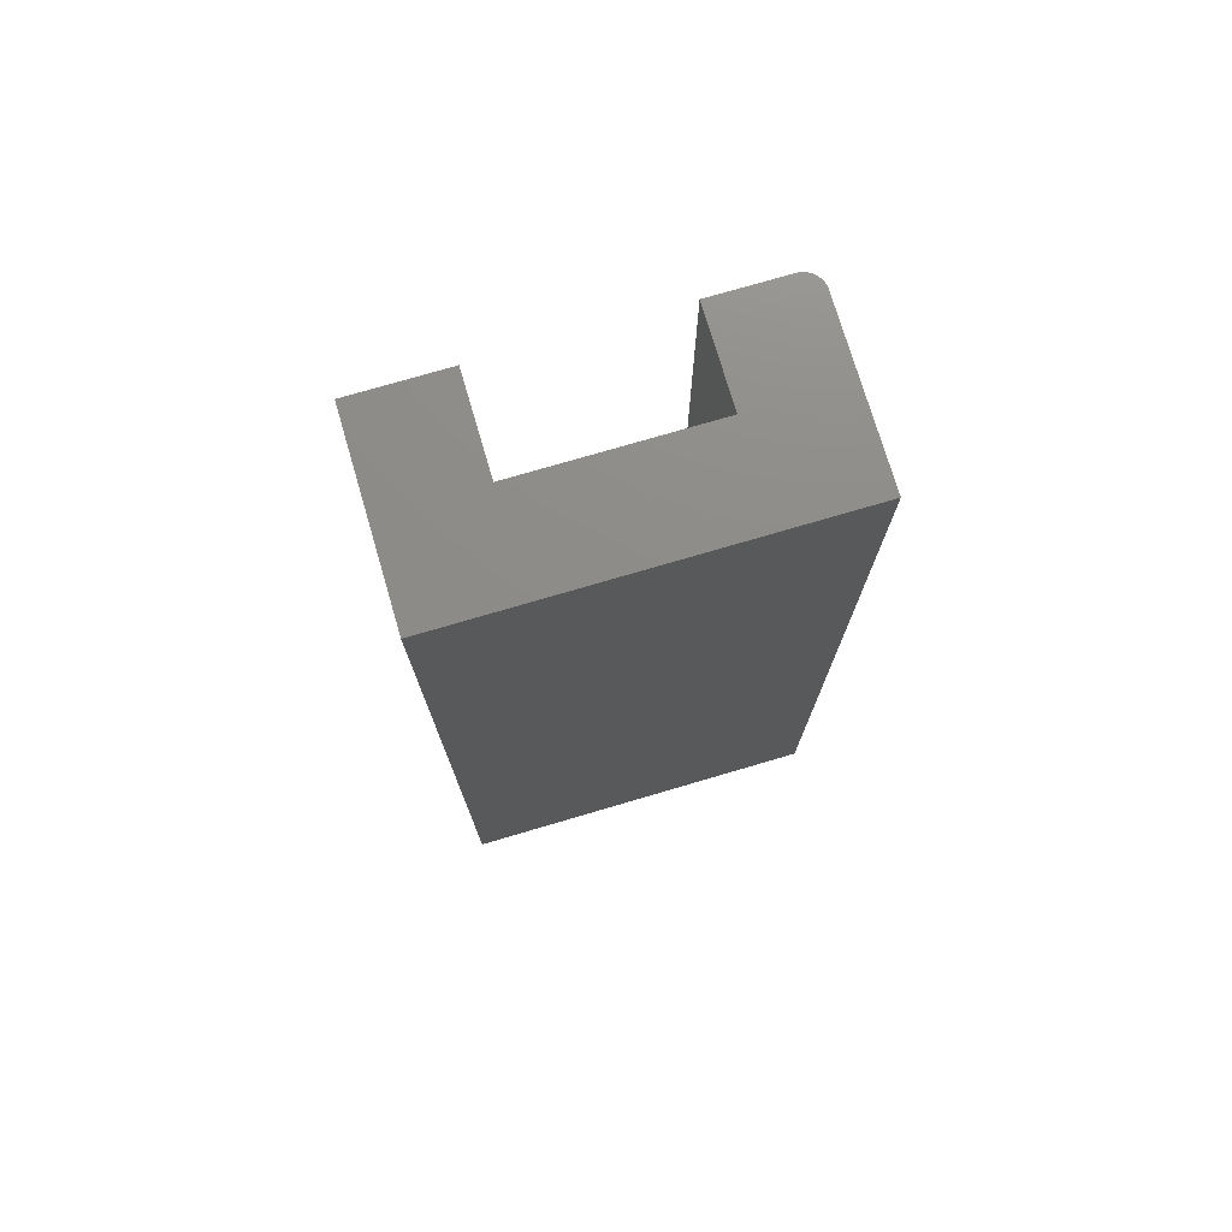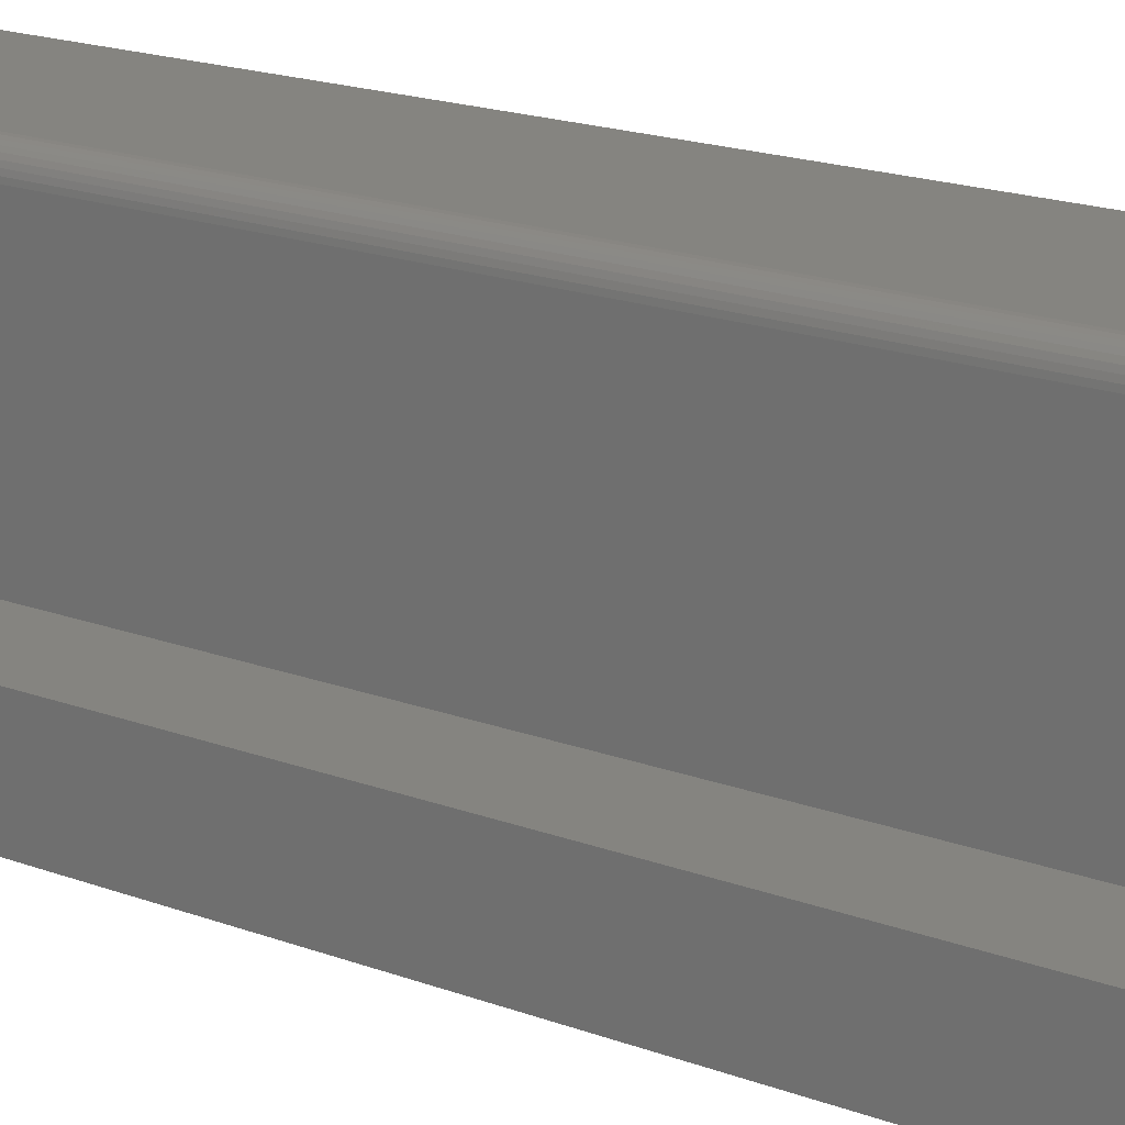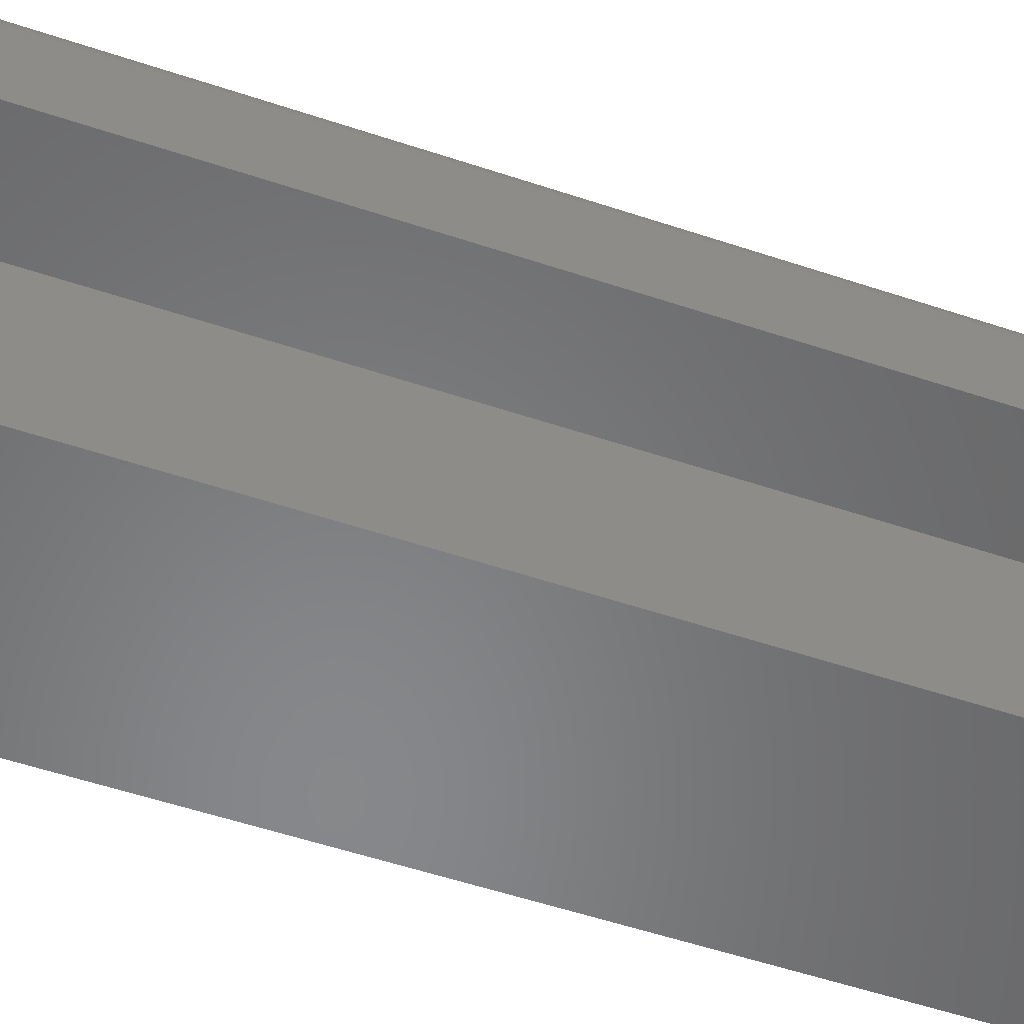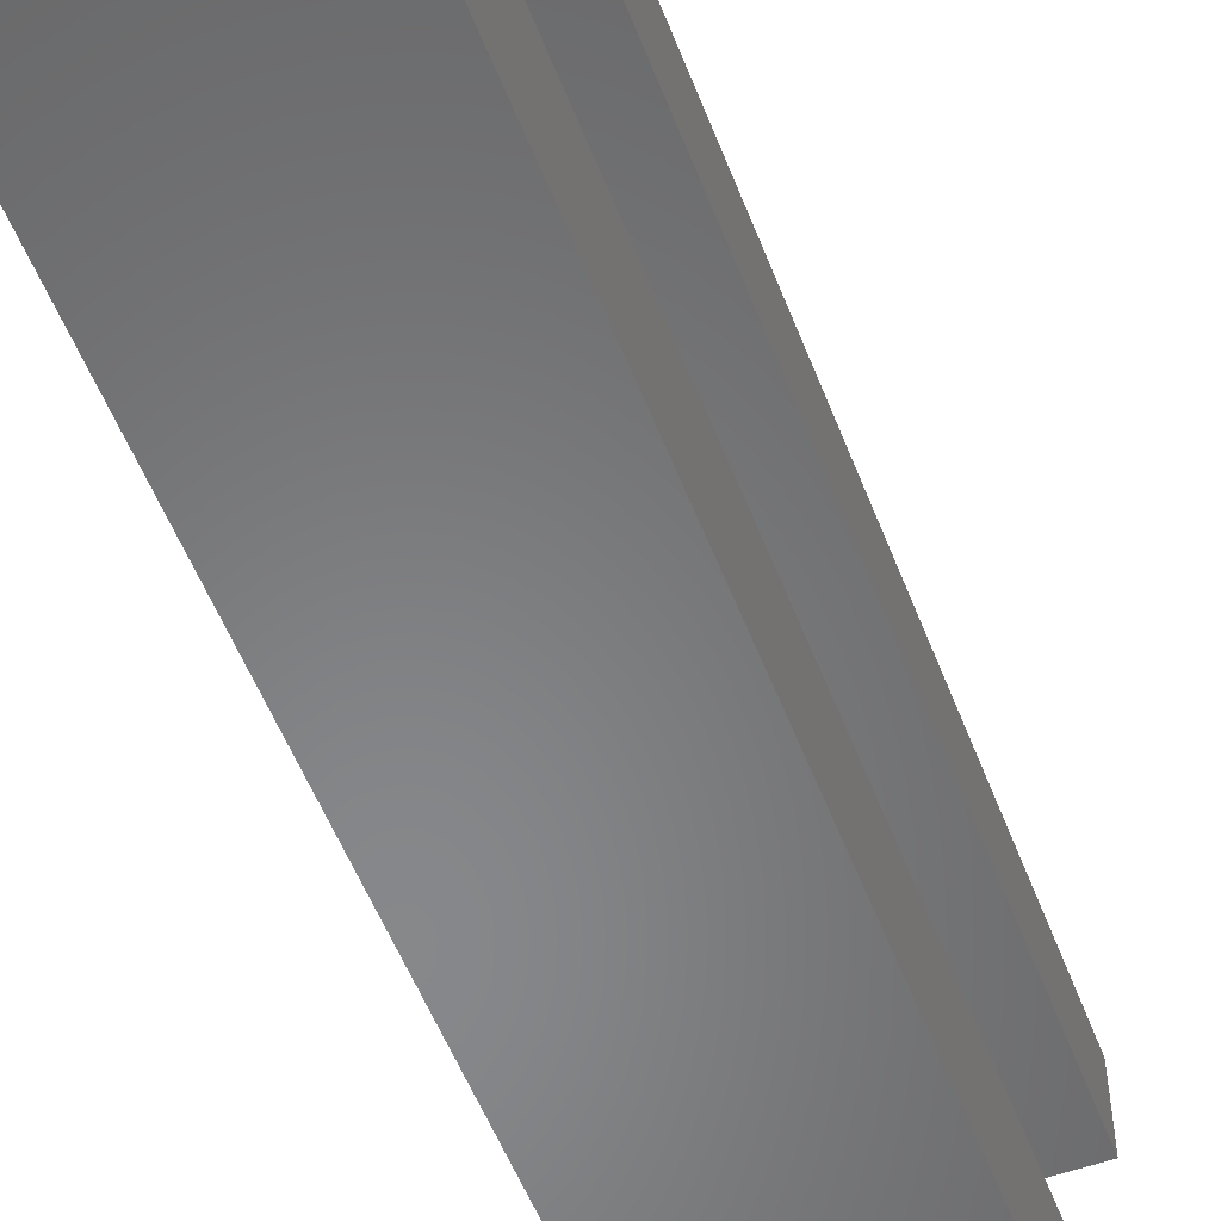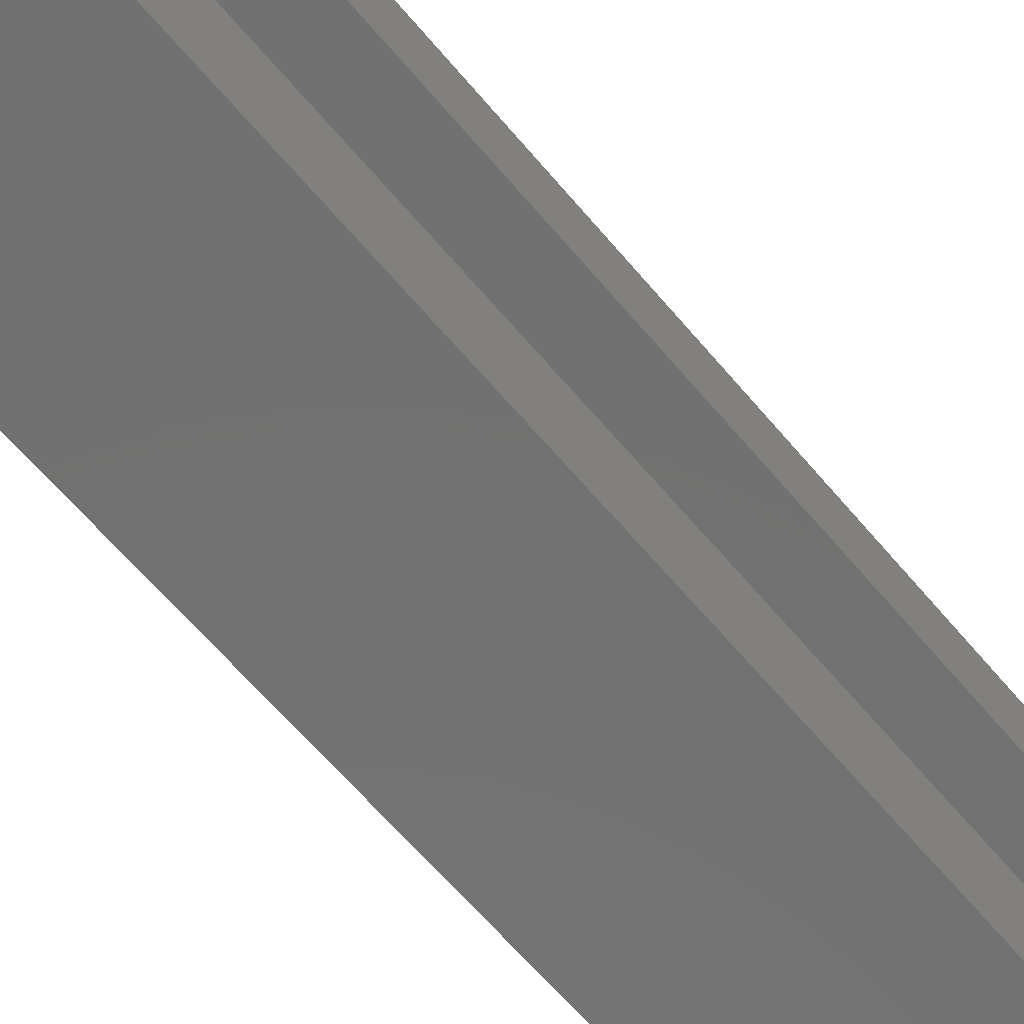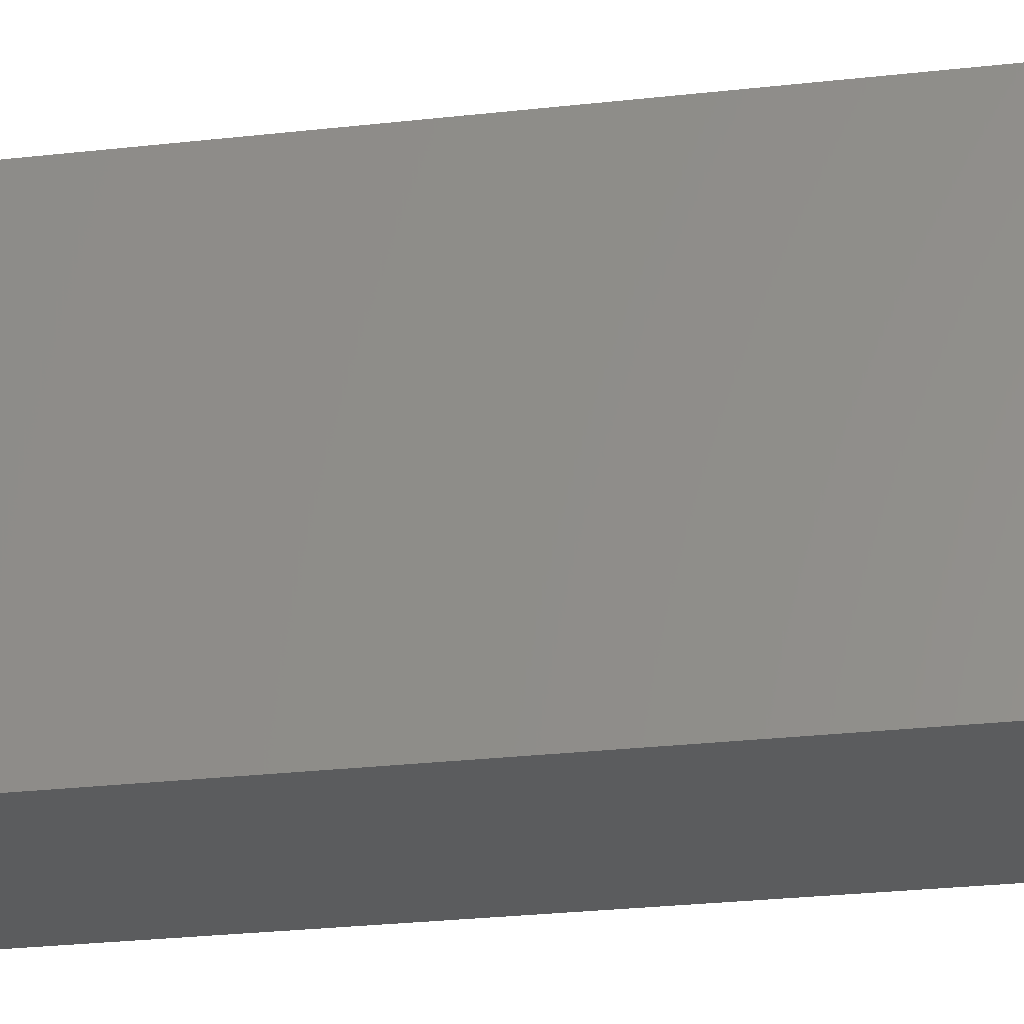
<metadata>
{"format":"stl","ext":"stl","renderer":"f3d","projection":"perspective","resolution":1024,"background":"white","views":[{"elev":75.0,"azim":-106.4,"up":"+Y"},{"elev":19.7,"azim":124.1,"up":"+Z"},{"elev":-54.3,"azim":70.4,"up":"+Z"},{"elev":-54.3,"azim":20.9,"up":"+Z"},{"elev":-63.6,"azim":40.0,"up":"+Z"},{"elev":-29.2,"azim":-80.7,"up":"+Z"}]}
</metadata>
<code>
# stl→obj: 32 verts, 60 faces
v -0.225 -0.75 0.1328
v -0.3 -0.75 0.07344
v -0.225 -0.75 0.07344
v -0.2296 -0.75 0.1439
v -0.2319 -0.75 0.1458
v -0.2346 -0.75 0.1472
v -0.2376 -0.75 0.1481
v -0.2406 -0.75 0.1484
v -0.375 -0.75 0.1484
v -0.375 -0.75 -0.1484
v -0.3 -0.75 -0.07344
v -0.2253 -0.75 0.1359
v -0.2262 -0.75 0.1388
v -0.2276 -0.75 0.1415
v -0.225 -0.75 -0.1484
v -0.225 -0.75 -0.07344
v -0.225 2.064e-17 0.07344
v -0.3 1.648e-17 0.07344
v -0.225 2.394e-17 0.1328
v -0.2296 2.43e-17 0.1439
v -0.2406 2.394e-17 0.1484
v -0.2376 2.409e-17 0.1481
v -0.2346 2.421e-17 0.1472
v -0.2319 2.427e-17 0.1458
v -0.375 1.648e-17 0.1484
v -0.2276 2.427e-17 0.1415
v -0.2262 2.421e-17 0.1388
v -0.2253 2.409e-17 0.1359
v -0.3 8.327e-18 -0.07344
v -0.375 0 -0.1484
v -0.225 8.327e-18 -0.1484
v -0.225 1.249e-17 -0.07344
f 1 2 3
f 4 5 6
f 4 6 7
f 4 7 8
f 9 10 11
f 9 11 2
f 9 2 1
f 9 1 12
f 9 12 13
f 9 13 14
f 9 14 4
f 9 4 8
f 10 15 11
f 11 15 16
f 17 18 19
f 20 21 22
f 20 22 23
f 20 23 24
f 25 21 20
f 25 20 26
f 25 26 27
f 25 27 28
f 25 28 19
f 25 19 18
f 25 18 29
f 25 29 30
f 30 29 31
f 31 29 32
f 21 25 8
f 8 25 9
f 17 19 3
f 3 19 1
f 21 8 22
f 22 8 7
f 22 7 23
f 23 7 6
f 23 6 24
f 24 6 5
f 24 5 20
f 20 5 4
f 20 4 26
f 26 4 14
f 26 14 27
f 27 14 13
f 27 13 28
f 28 13 12
f 28 12 19
f 19 12 1
f 25 30 9
f 9 30 10
f 18 17 2
f 2 17 3
f 29 18 11
f 11 18 2
f 32 29 16
f 16 29 11
f 31 32 15
f 15 32 16
f 30 31 10
f 10 31 15

</code>
